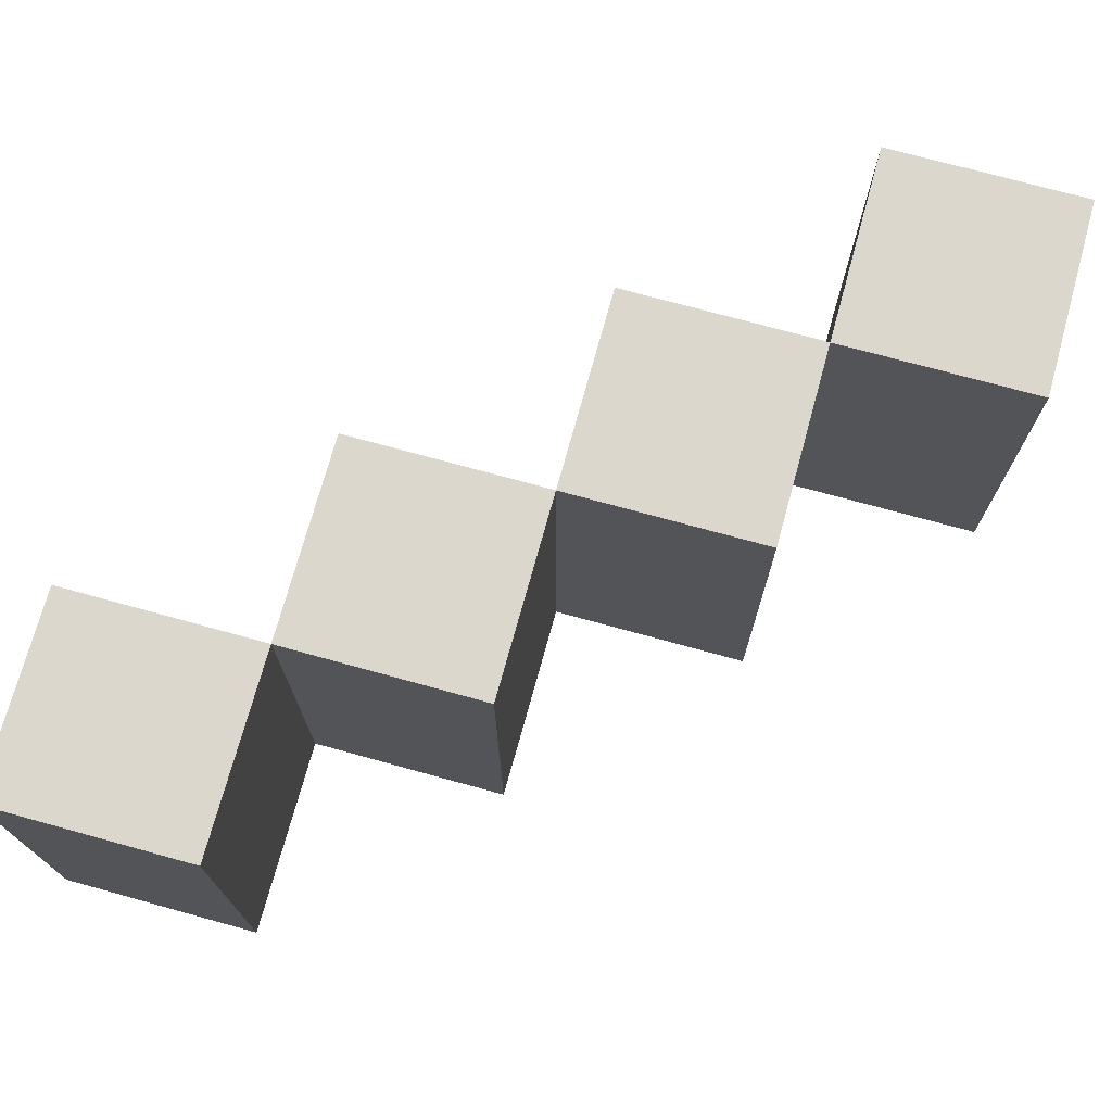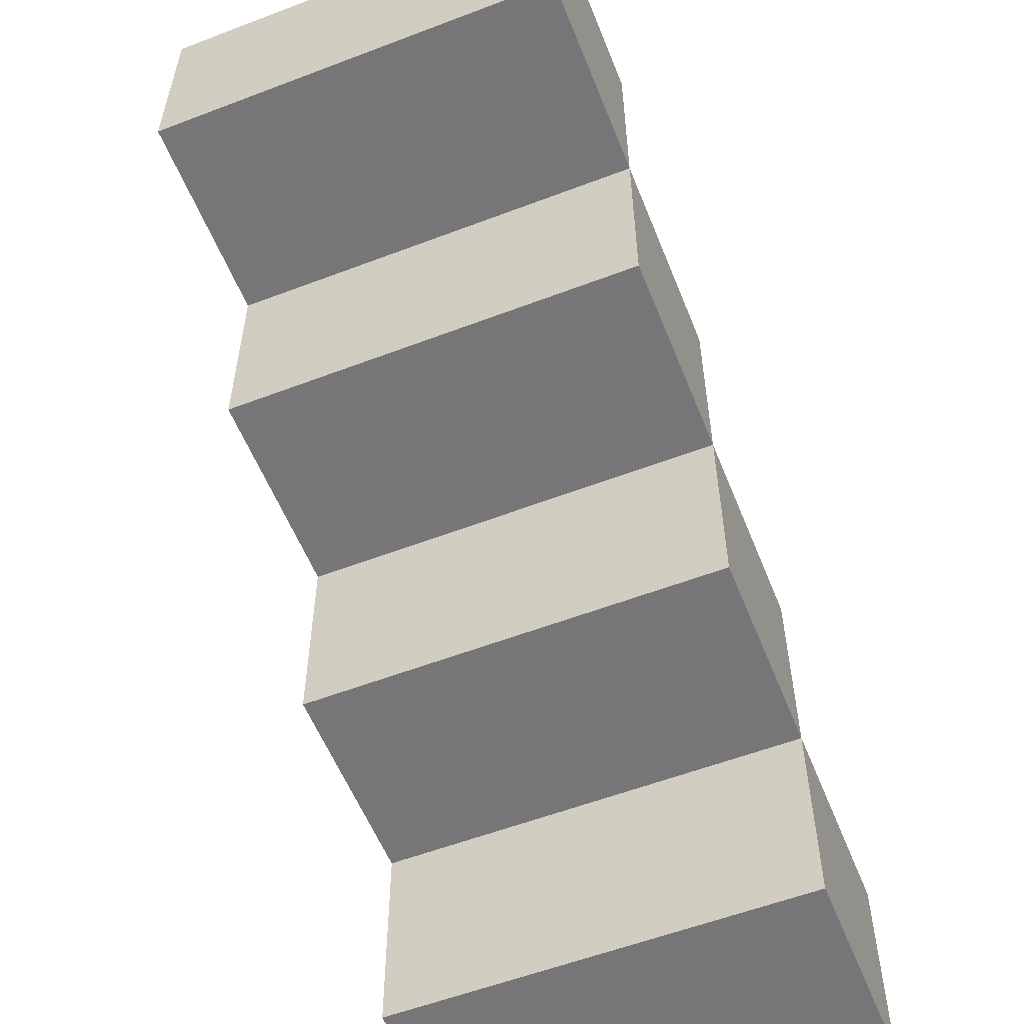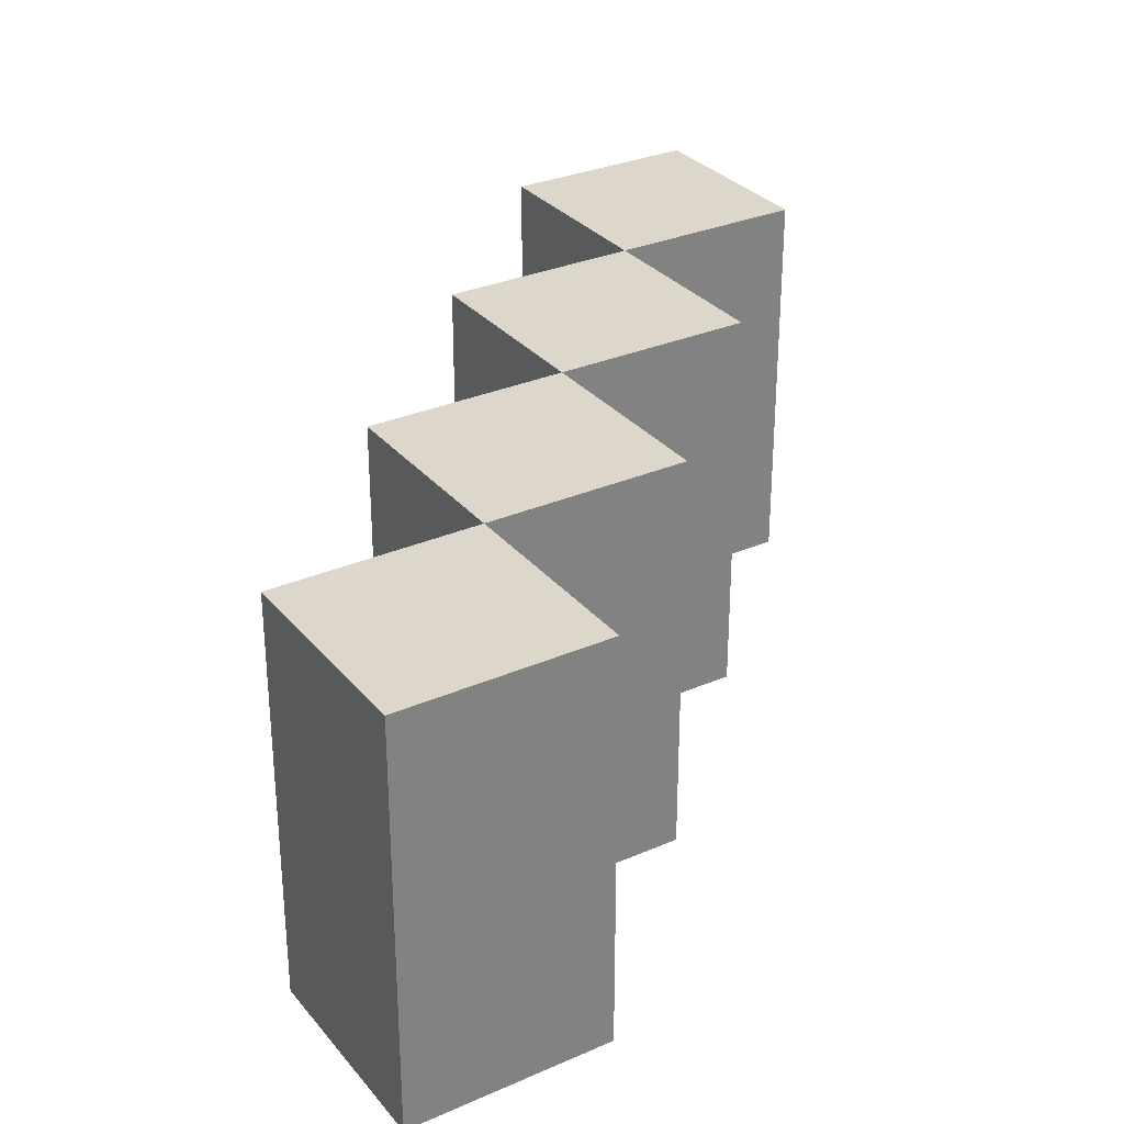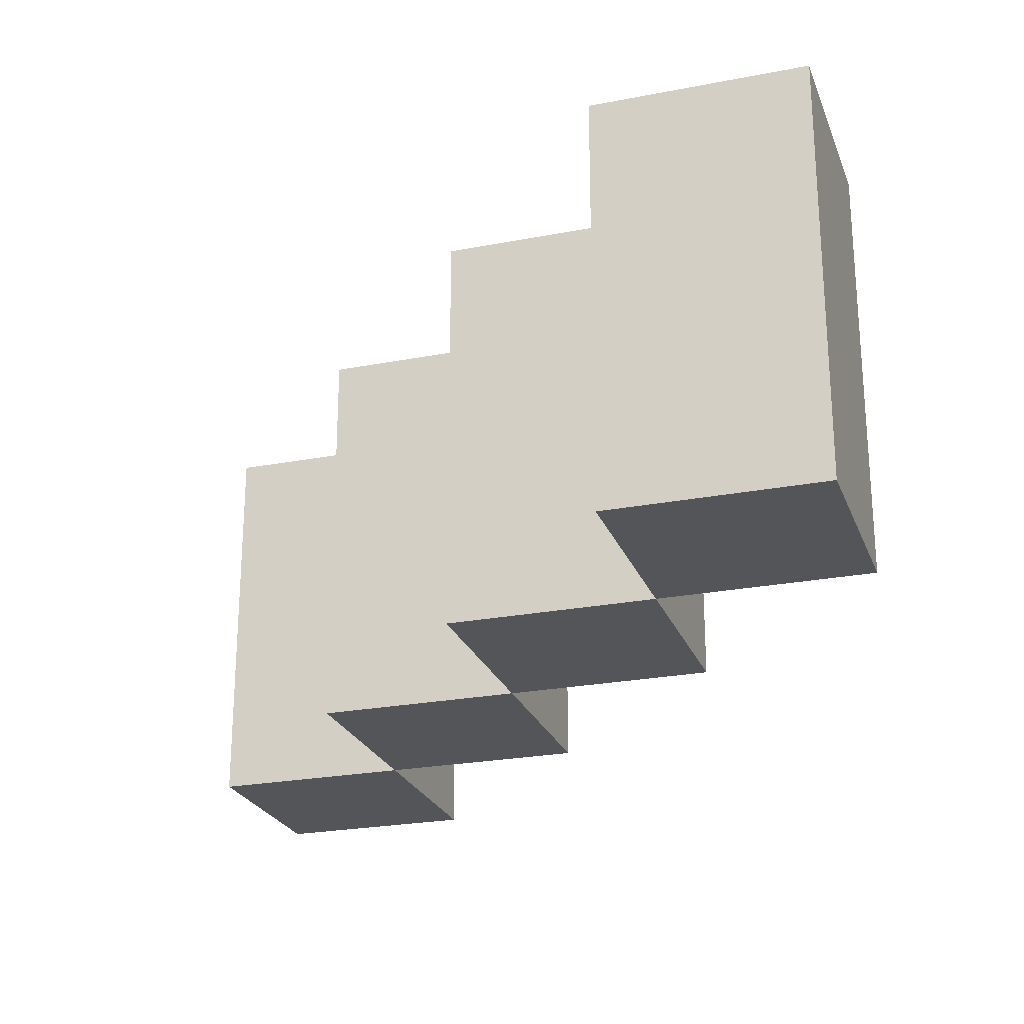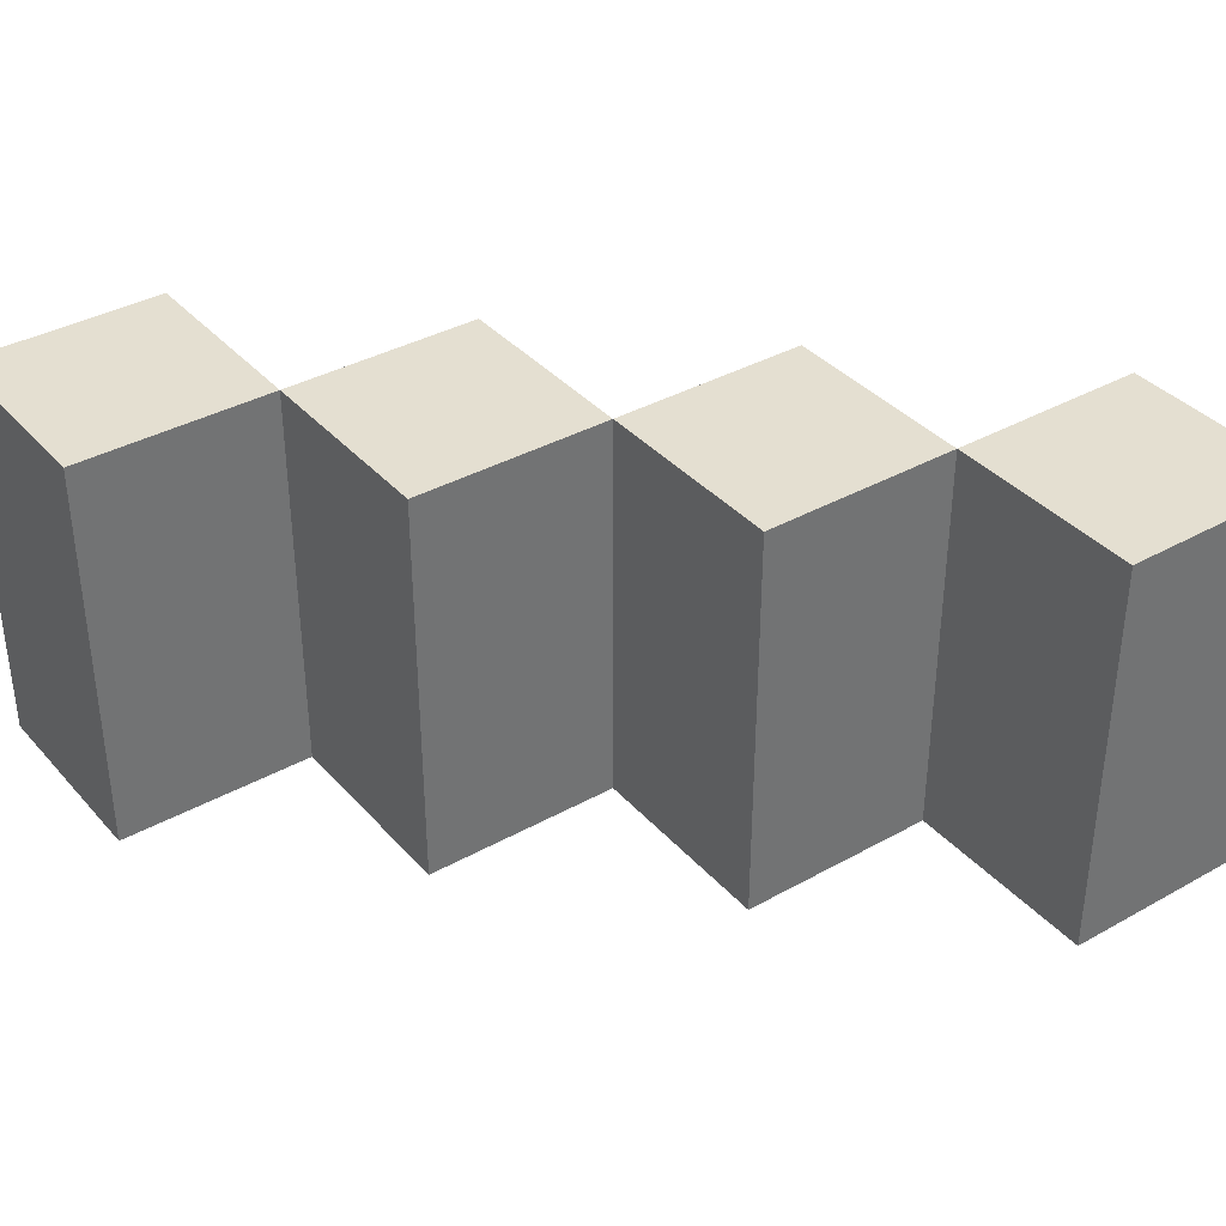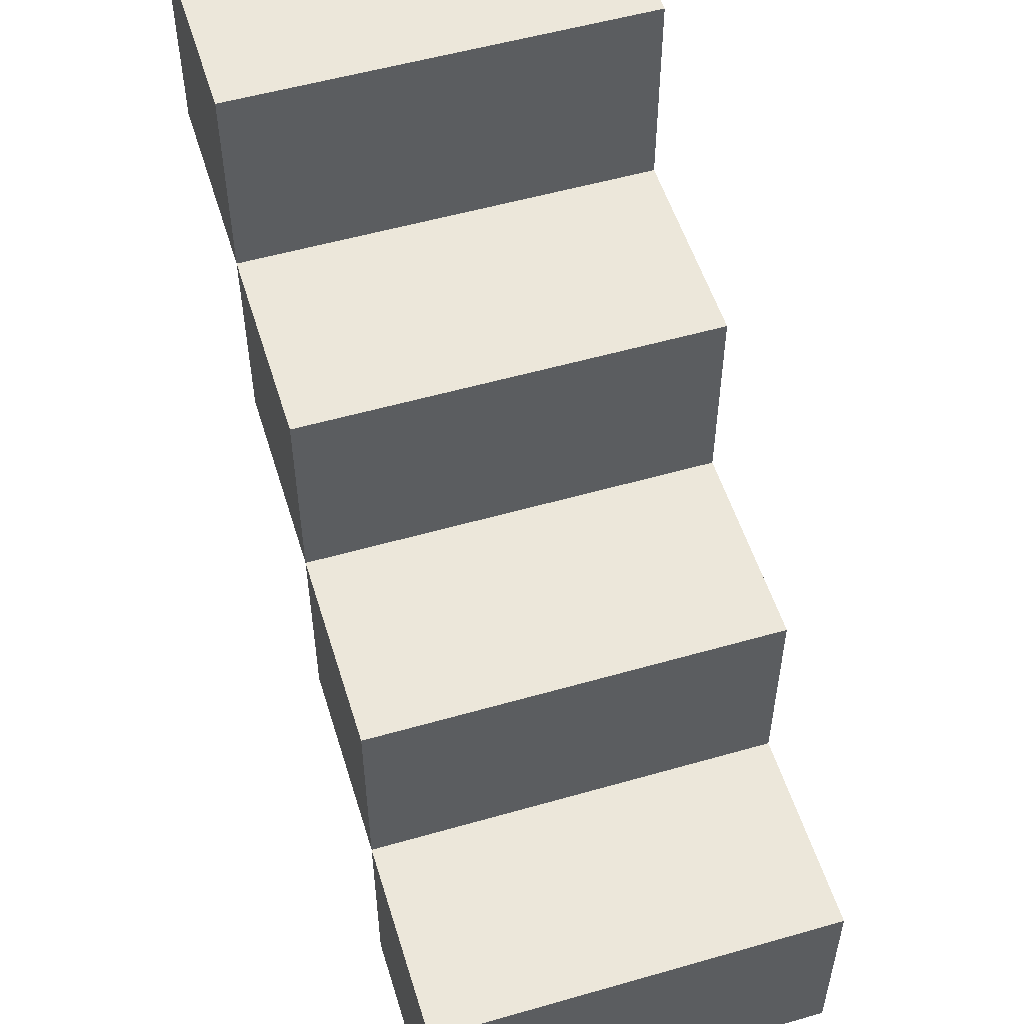
<metadata>
{"format":"obj","ext":"obj","renderer":"f3d","projection":"perspective","resolution":1024,"background":"white","views":[{"elev":73.2,"azim":-164.6,"up":"+Y"},{"elev":-56.9,"azim":-68.3,"up":"+Z"},{"elev":30.7,"azim":147.9,"up":"+Y"},{"elev":-24.4,"azim":-72.3,"up":"+Y"},{"elev":36.8,"azim":54.1,"up":"+Y"},{"elev":53.8,"azim":73.0,"up":"+Z"}]}
</metadata>
<code>
v -2 0 2
v -2 0 1
v -2 2 2
v -2 2 1
v -1 0 1
v -1 0 -0
v -1 2 1
v -1 2 -0
v 0 0 -0
v 0 0 -1
v 0 2 -0
v 0 2 -1
v 1 0 -1
v 1 0 -2
v 1 2 -1
v 1 2 -2
v -1 0 2
v -1 0 1
v -1 2 2
v -1 2 1
v 0 0 1
v 0 0 -0
v 0 2 1
v 0 2 -0
v 1 0 -0
v 1 0 -1
v 1 2 -0
v 1 2 -1
v 2 0 -1
v 2 0 -2
v 2 2 -1
v 2 2 -2
v -2 0 2
v -2 2 2
v -1 0 2
v -1 2 2
v -1 0 1
v -1 2 1
v 0 0 1
v 0 2 1
v 0 0 -0
v 0 2 -0
v 1 0 -0
v 1 2 -0
v 1 0 -1
v 1 2 -1
v 2 0 -1
v 2 2 -1
v -2 0 1
v -2 2 1
v -1 0 1
v -1 2 1
v -1 0 -0
v -1 2 -0
v 0 0 -0
v 0 2 -0
v 0 0 -1
v 0 2 -1
v 1 0 -1
v 1 2 -1
v 1 0 -2
v 1 2 -2
v 2 0 -2
v 2 2 -2
v -2 0 2
v -1 0 2
v -2 0 1
v -1 0 1
v 0 0 1
v -1 0 -0
v 0 0 -0
v 1 0 -0
v 0 0 -1
v 1 0 -1
v 2 0 -1
v 1 0 -2
v 2 0 -2
v -2 2 2
v -1 2 2
v -2 2 1
v -1 2 1
v 0 2 1
v -1 2 -0
v 0 2 -0
v 1 2 -0
v 0 2 -1
v 1 2 -1
v 2 2 -1
v 1 2 -2
v 2 2 -2
f 3 2 1
f 4 2 3
f 7 6 5
f 8 6 7
f 11 10 9
f 12 10 11
f 15 14 13
f 16 14 15
f 17 18 19
f 19 18 20
f 21 22 23
f 23 22 24
f 25 26 27
f 27 26 28
f 29 30 31
f 31 30 32
f 35 34 33
f 36 34 35
f 39 38 37
f 40 38 39
f 43 42 41
f 44 42 43
f 47 46 45
f 48 46 47
f 49 50 51
f 51 50 52
f 53 54 55
f 55 54 56
f 57 58 59
f 59 58 60
f 61 62 63
f 63 62 64
f 67 66 65
f 68 66 67
f 70 69 68
f 71 69 70
f 73 72 71
f 74 72 73
f 76 75 74
f 77 75 76
f 78 79 80
f 80 79 81
f 81 82 83
f 83 82 84
f 84 85 86
f 86 85 87
f 87 88 89
f 89 88 90

</code>
